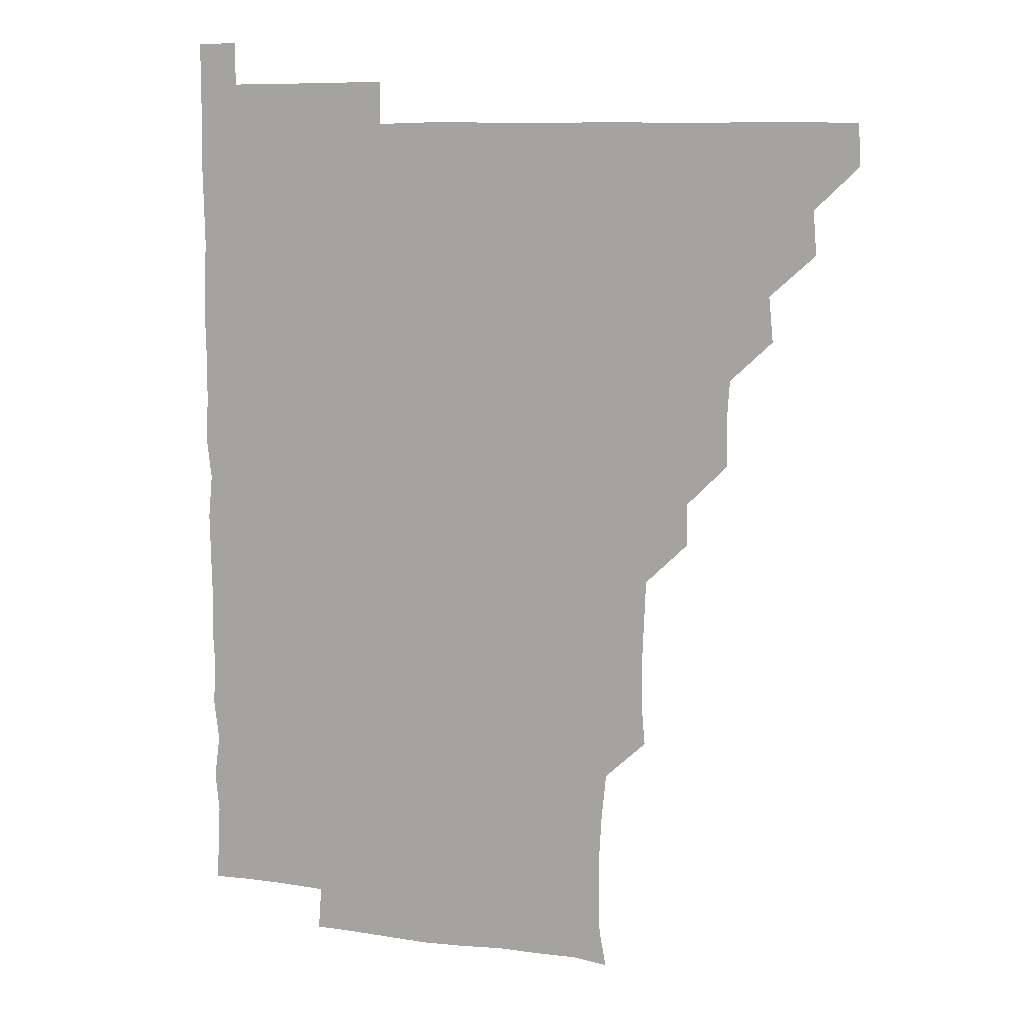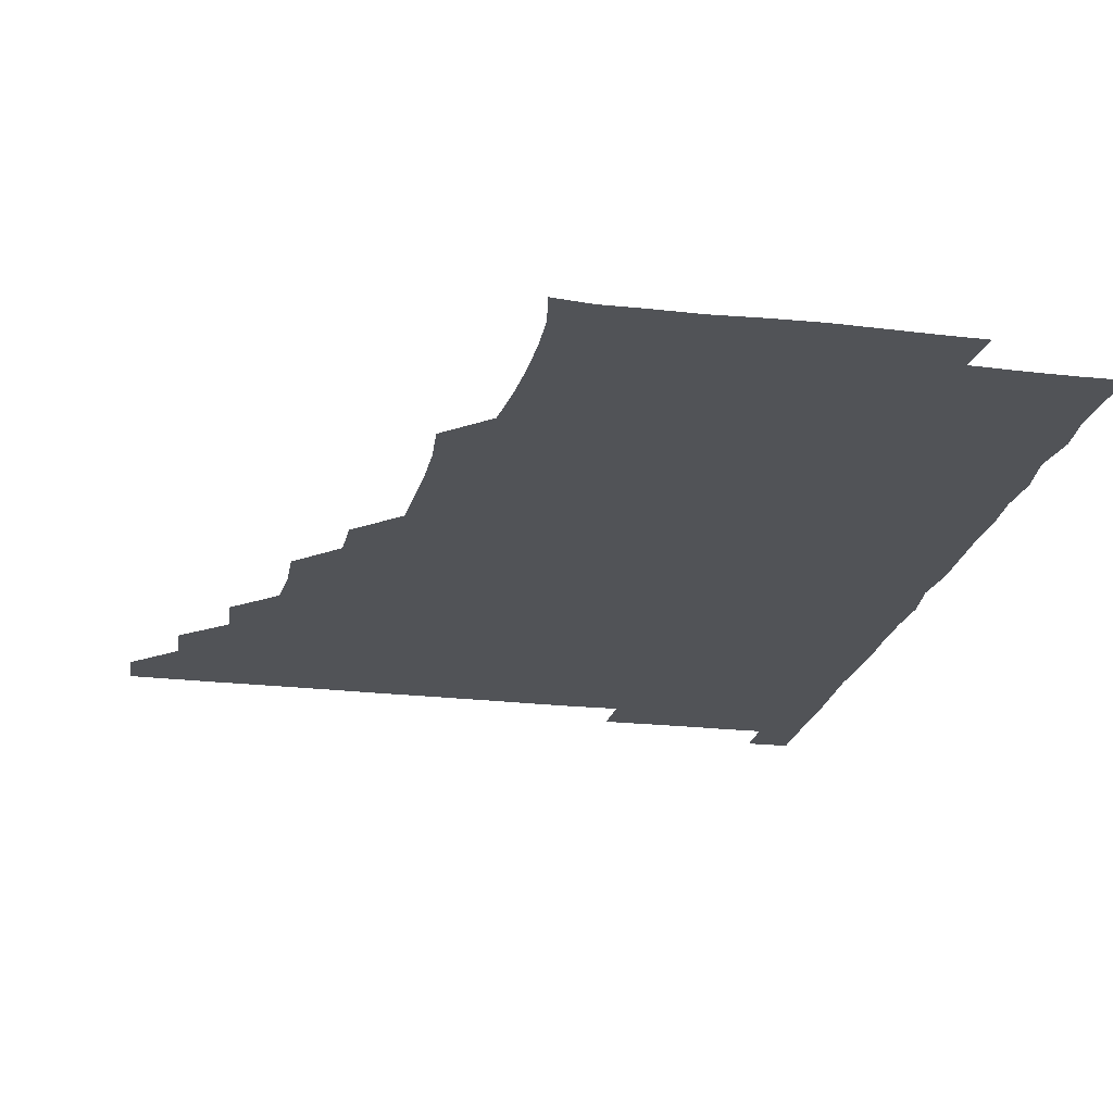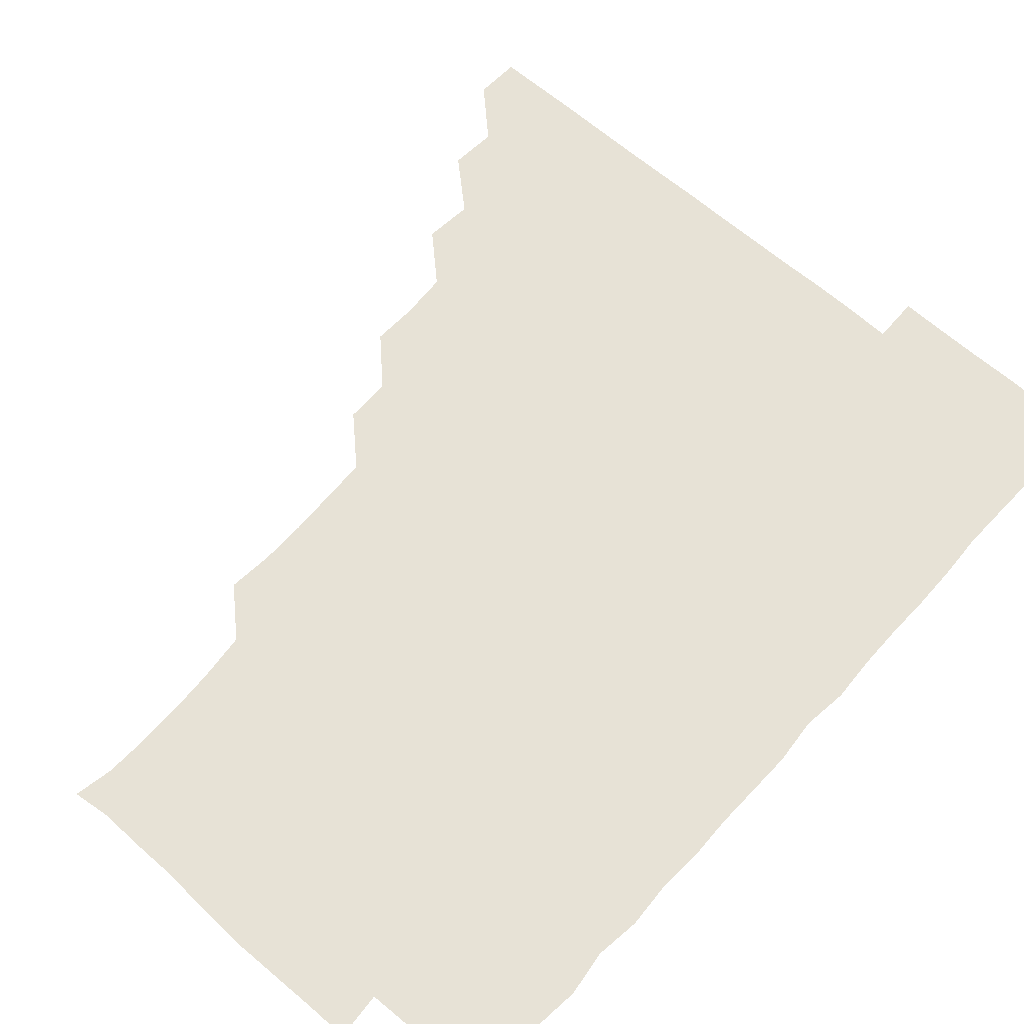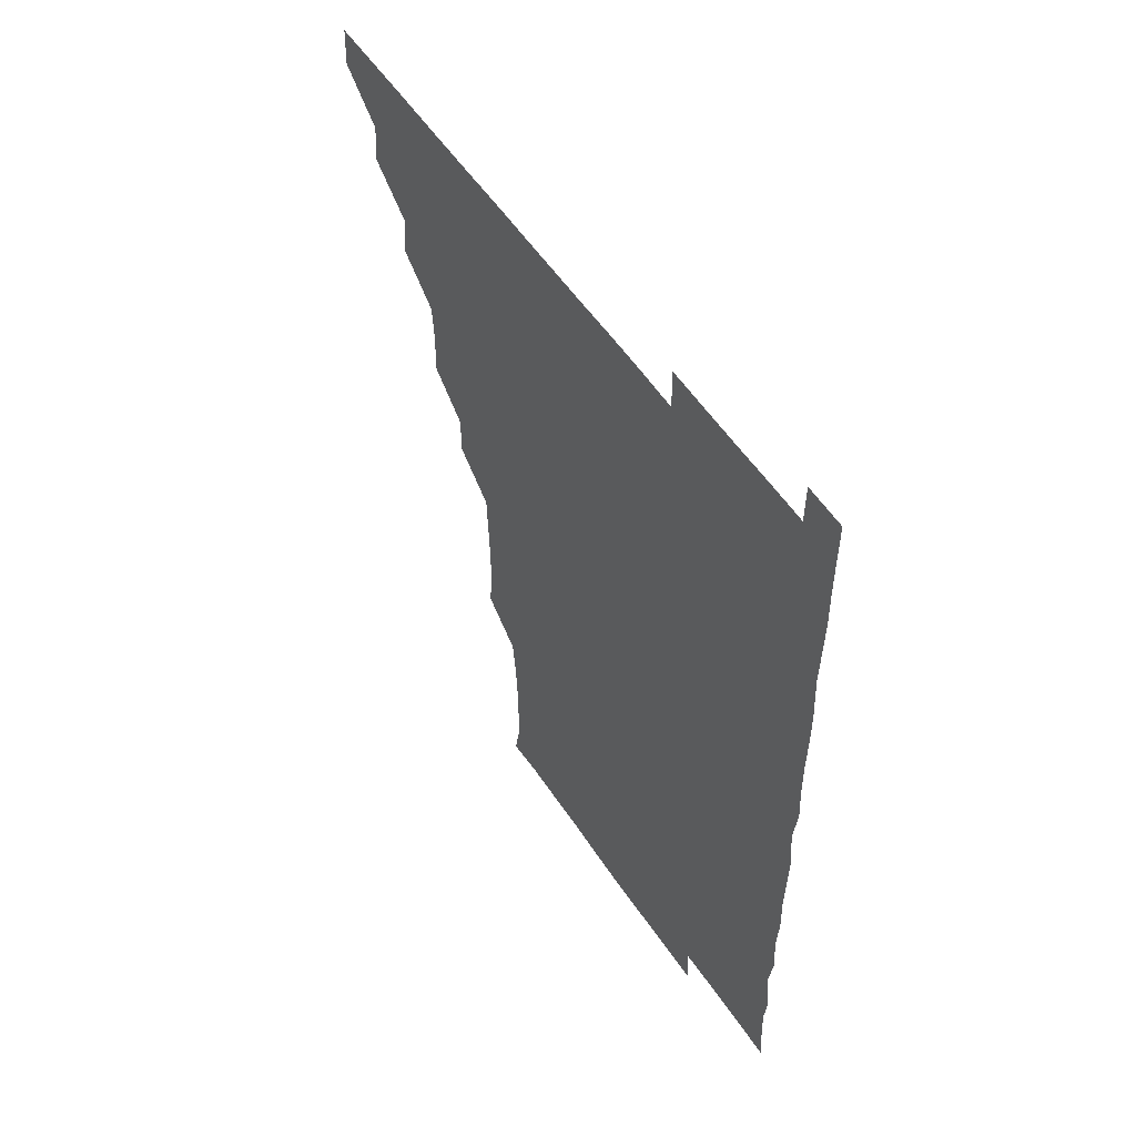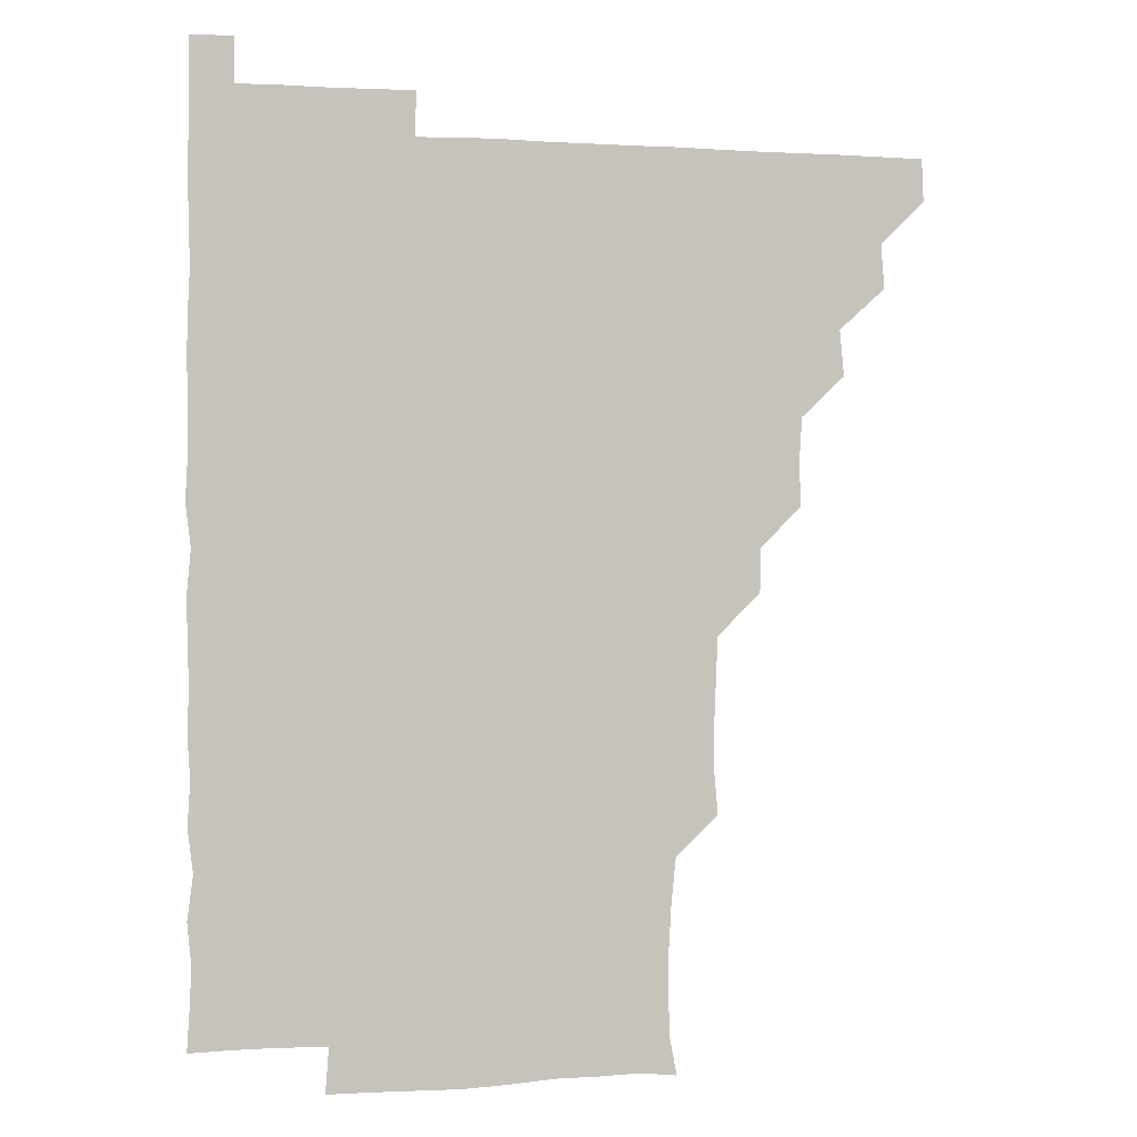
<metadata>
{"format":"obj","ext":"obj","renderer":"f3d","projection":"perspective","resolution":1024,"background":"white","views":[{"elev":9.5,"azim":-159.2,"up":"+Y"},{"elev":-22.2,"azim":-11.7,"up":"+Z"},{"elev":63.2,"azim":41.6,"up":"+Z"},{"elev":55.5,"azim":56.6,"up":"+Y"},{"elev":0.0,"azim":165.6,"up":"+Y"}]}
</metadata>
<code>
v 465.6 480.8 0
v 466.2 495.8 0
v 480.2 450.1 0
v 481.4 465.7 0
v 481.5 481 0
v 481.1 496 0
v 495.1 419.4 0
v 496.7 435.5 0
v 496 451.1 0
v 496.6 466.2 0
v 496.1 481 0
v 495.9 496.1 0
v 511 374.3 0
v 511.5 389.6 0
v 510.5 405 0
v 512 421.9 0
v 511 436 0
v 511.3 451.3 0
v 511.2 466 0
v 511.1 480.9 0
v 510.9 496 0
v 525.8 344.3 0
v 525.7 359.6 0
v 526.4 376.3 0
v 526.5 392 0
v 526.6 407 0
v 526.1 421 0
v 526.2 436.2 0
v 526.2 451.1 0
v 526.1 466 0
v 526 481 0
v 526 496 0
v 541 268.4 0
v 542.3 283.4 0
v 542.3 299.1 0
v 541.7 314.1 0
v 541.1 329.7 0
v 541.4 346.3 0
v 541.3 361.3 0
v 540.9 375.8 0
v 540.6 390.2 0
v 540.8 405.9 0
v 541.2 421.3 0
v 541.3 436.2 0
v 541.1 451 0
v 541 466 0
v 541 481 0
v 541 496.1 0
v 555.7 180 0
v 558.1 193 0
v 558.7 207.4 0
v 558.5 223 0
v 557.6 238.5 0
v 556 254.4 0
v 556.9 271.5 0
v 556.5 286.1 0
v 556.3 300.9 0
v 556.3 316 0
v 556.1 331 0
v 556.3 346.5 0
v 556.1 361.2 0
v 556.4 376.6 0
v 556.3 391.4 0
v 556.2 406.3 0
v 556.2 421.3 0
v 556.1 436.1 0
v 556.3 451 0
v 556.2 465.9 0
v 556 481 0
v 555.9 496.3 0
v 568.4 181.5 0
v 571.3 196 0
v 572.4 211.3 0
v 571.6 225.9 0
v 571.7 241.6 0
v 570.9 255.9 0
v 571.4 272 0
v 571.6 287 0
v 571.5 301.6 0
v 571.4 316.7 0
v 571.2 331.3 0
v 571.1 346.4 0
v 571.2 361.4 0
v 571.1 376.2 0
v 571.2 391.5 0
v 571.2 406.3 0
v 571 421.1 0
v 571.1 436.1 0
v 571.3 451 0
v 571.1 465.9 0
v 571 481 0
v 570.8 496.1 0
v 583.1 181.1 0
v 585.8 195.8 0
v 586.5 212.2 0
v 586.4 227.1 0
v 586.2 242 0
v 586.3 256.8 0
v 586.4 271.1 0
v 586 286.5 0
v 586.2 301.9 0
v 586.1 316 0
v 586.2 331.6 0
v 586.1 346.2 0
v 586.2 361.4 0
v 586.1 376.1 0
v 586.1 391.3 0
v 586.1 406.2 0
v 586.2 421.4 0
v 586.1 436.1 0
v 586 451 0
v 586.1 465.9 0
v 586.1 480.8 0
v 585.8 496.2 0
v 598.5 181.1 0
v 601.4 197.2 0
v 601.5 212.1 0
v 601.4 226.3 0
v 601 241.3 0
v 600.9 255.7 0
v 601.1 272.1 0
v 601.2 286.4 0
v 601 301 0
v 601.2 316.8 0
v 601.1 331 0
v 601 345.8 0
v 601 361 0
v 601.1 376.3 0
v 601 391.4 0
v 601.2 406.4 0
v 601 420.9 0
v 601 436 0
v 601.1 451 0
v 601.1 465.9 0
v 601.2 480.6 0
v 600.9 496.2 0
v 614.9 179.9 0
v 616.4 196.8 0
v 616.1 211.7 0
v 616.3 227 0
v 615.9 240.9 0
v 616 257.1 0
v 616 271.6 0
v 616 286.5 0
v 616.2 301.7 0
v 616.1 316.2 0
v 616 331.4 0
v 616.1 346.3 0
v 616.1 361.7 0
v 616.1 376.2 0
v 615.9 390.6 0
v 616.1 406.7 0
v 616 421.1 0
v 616.2 436.1 0
v 616.1 451 0
v 615.9 466.1 0
v 616.1 480.7 0
v 615.8 496.4 0
v 630.6 179.3 0
v 630.8 196.7 0
v 630.7 212.3 0
v 631.1 227 0
v 631.4 241.9 0
v 631.1 256 0
v 631.1 271 0
v 631 286 0
v 630.8 301.4 0
v 631.1 316.8 0
v 631 331.2 0
v 631 346.5 0
v 631 361.3 0
v 631 376.4 0
v 631 391.3 0
v 631 406.3 0
v 631 420.9 0
v 631.1 436.5 0
v 631.1 451 0
v 631.1 465.9 0
v 631 480.9 0
v 630.5 496.3 0
v 646 179.5 0
v 645.9 197.1 0
v 646 211 0
v 645.4 227 0
v 646.3 241.5 0
v 646.2 256 0
v 646 271.3 0
v 646.1 286.3 0
v 645.9 300.9 0
v 645.9 316.6 0
v 645.9 331.1 0
v 645.8 346.7 0
v 646 361.2 0
v 645.9 376.5 0
v 645.9 391.2 0
v 645.8 406.5 0
v 646.1 420.8 0
v 646 436.2 0
v 646 451.1 0
v 646 466 0
v 646.1 480.9 0
v 646.2 495.8 0
v 645.9 511.3 0
v 661.7 179.8 0
v 660.6 196.6 0
v 660.9 212.2 0
v 661.3 225.1 0
v 660.5 241.7 0
v 661 256.7 0
v 660.9 271.5 0
v 660.9 286.9 0
v 661.1 300.9 0
v 660.7 316.6 0
v 660.9 331.4 0
v 661.2 345.7 0
v 660.8 361.3 0
v 660.8 376.4 0
v 661 391.1 0
v 661 406.1 0
v 661 421 0
v 660.8 436.5 0
v 661 451.1 0
v 661 466 0
v 661.1 480.9 0
v 661.1 495.9 0
v 660.6 511.1 0
v 676.3 179.8 0
v 675.1 195.6 0
v 675.6 211.3 0
v 676.2 226.5 0
v 675.4 241.7 0
v 675.5 257 0
v 675.4 272.5 0
v 675.6 287 0
v 675.8 301.7 0
v 675.4 317 0
v 675.9 331.1 0
v 675.9 346.5 0
v 675.9 361.2 0
v 675.6 376.6 0
v 675.7 391.4 0
v 675.3 406.9 0
v 676 421 0
v 675.8 436.3 0
v 675.9 451.1 0
v 676 466 0
v 676 481 0
v 676.1 495.8 0
v 675.8 510.9 0
v 692.6 196 0
v 690.7 211.6 0
v 690.3 227.6 0
v 690.7 241.7 0
v 690.7 256.3 0
v 690.8 271.4 0
v 690.5 286.6 0
v 690.3 301.9 0
v 690.7 316.4 0
v 691 331 0
v 690.6 346.5 0
v 690.6 361.5 0
v 690.7 376.3 0
v 690.6 391.4 0
v 691.1 406 0
v 690.8 421.3 0
v 690.9 436 0
v 690.6 451.5 0
v 690.9 466.2 0
v 690.9 481.1 0
v 691 496 0
v 690.9 511 0
v 707.9 195.9 0
v 705.5 211.5 0
v 705.8 225.9 0
v 705.1 242.1 0
v 705.2 256.2 0
v 705.4 271.6 0
v 705.5 286.1 0
v 705 301.7 0
v 705.4 316.2 0
v 705.7 331.2 0
v 705.1 346.7 0
v 704.9 361.5 0
v 705.5 376.5 0
v 705.8 390.9 0
v 705.6 406.1 0
v 704.9 421.9 0
v 705.5 436.1 0
v 705.8 450.9 0
v 705.7 466.3 0
v 705.7 481.2 0
v 705.9 496 0
v 706 510.7 0
v 706.1 526.2 0
v 721.4 195.5 0
v 720.6 209 0
v 720 223.8 0
v 721.4 238.1 0
v 719.4 253.5 0
v 721.3 268.5 0
v 720.4 283.5 0
v 721.3 298.6 0
v 720.8 313.8 0
v 721.2 328.9 0
v 721.5 343.6 0
v 720.1 359.2 0
v 721.9 374.4 0
v 721.1 389.3 0
v 721 404.4 0
v 721.4 419.5 0
v 721.3 434.5 0
v 720.5 450.2 0
v 720.8 465.5 0
v 721.2 480.6 0
v 720.9 495.9 0
v 720.9 511 0
v 720.9 525.9 0
f 4 5 1
f 1 5 2
f 5 6 2
f 8 9 3
f 3 9 4
f 9 10 4
f 4 10 5
f 10 11 5
f 5 11 6
f 11 12 6
f 15 16 7
f 7 16 8
f 16 17 8
f 8 17 9
f 17 18 9
f 9 18 10
f 18 19 10
f 10 19 11
f 19 20 11
f 11 20 12
f 20 21 12
f 23 24 13
f 13 24 14
f 24 25 14
f 14 25 15
f 25 26 15
f 15 26 16
f 26 27 16
f 16 27 17
f 27 28 17
f 17 28 18
f 28 29 18
f 18 29 19
f 29 30 19
f 19 30 20
f 30 31 20
f 20 31 21
f 31 32 21
f 37 38 22
f 22 38 23
f 38 39 23
f 23 39 24
f 39 40 24
f 24 40 25
f 40 41 25
f 25 41 26
f 41 42 26
f 26 42 27
f 42 43 27
f 27 43 28
f 43 44 28
f 28 44 29
f 44 45 29
f 29 45 30
f 45 46 30
f 30 46 31
f 46 47 31
f 31 47 32
f 47 48 32
f 54 55 33
f 33 55 34
f 55 56 34
f 34 56 35
f 56 57 35
f 35 57 36
f 57 58 36
f 36 58 37
f 58 59 37
f 37 59 38
f 59 60 38
f 38 60 39
f 60 61 39
f 39 61 40
f 61 62 40
f 40 62 41
f 62 63 41
f 41 63 42
f 63 64 42
f 42 64 43
f 64 65 43
f 43 65 44
f 65 66 44
f 44 66 45
f 66 67 45
f 45 67 46
f 67 68 46
f 46 68 47
f 68 69 47
f 47 69 48
f 69 70 48
f 49 71 50
f 71 72 50
f 50 72 51
f 72 73 51
f 51 73 52
f 73 74 52
f 52 74 53
f 74 75 53
f 53 75 54
f 75 76 54
f 54 76 55
f 76 77 55
f 55 77 56
f 77 78 56
f 56 78 57
f 78 79 57
f 57 79 58
f 79 80 58
f 58 80 59
f 80 81 59
f 59 81 60
f 81 82 60
f 60 82 61
f 82 83 61
f 61 83 62
f 83 84 62
f 62 84 63
f 84 85 63
f 63 85 64
f 85 86 64
f 64 86 65
f 86 87 65
f 65 87 66
f 87 88 66
f 66 88 67
f 88 89 67
f 67 89 68
f 89 90 68
f 68 90 69
f 90 91 69
f 69 91 70
f 91 92 70
f 71 93 72
f 93 94 72
f 72 94 73
f 94 95 73
f 73 95 74
f 95 96 74
f 74 96 75
f 96 97 75
f 75 97 76
f 97 98 76
f 76 98 77
f 98 99 77
f 77 99 78
f 99 100 78
f 78 100 79
f 100 101 79
f 79 101 80
f 101 102 80
f 80 102 81
f 102 103 81
f 81 103 82
f 103 104 82
f 82 104 83
f 104 105 83
f 83 105 84
f 105 106 84
f 84 106 85
f 106 107 85
f 85 107 86
f 107 108 86
f 86 108 87
f 108 109 87
f 87 109 88
f 109 110 88
f 88 110 89
f 110 111 89
f 89 111 90
f 111 112 90
f 90 112 91
f 112 113 91
f 91 113 92
f 113 114 92
f 93 115 94
f 115 116 94
f 94 116 95
f 116 117 95
f 95 117 96
f 117 118 96
f 96 118 97
f 118 119 97
f 97 119 98
f 119 120 98
f 98 120 99
f 120 121 99
f 99 121 100
f 121 122 100
f 100 122 101
f 122 123 101
f 101 123 102
f 123 124 102
f 102 124 103
f 124 125 103
f 103 125 104
f 125 126 104
f 104 126 105
f 126 127 105
f 105 127 106
f 127 128 106
f 106 128 107
f 128 129 107
f 107 129 108
f 129 130 108
f 108 130 109
f 130 131 109
f 109 131 110
f 131 132 110
f 110 132 111
f 132 133 111
f 111 133 112
f 133 134 112
f 112 134 113
f 134 135 113
f 113 135 114
f 135 136 114
f 115 137 116
f 137 138 116
f 116 138 117
f 138 139 117
f 117 139 118
f 139 140 118
f 118 140 119
f 140 141 119
f 119 141 120
f 141 142 120
f 120 142 121
f 142 143 121
f 121 143 122
f 143 144 122
f 122 144 123
f 144 145 123
f 123 145 124
f 145 146 124
f 124 146 125
f 146 147 125
f 125 147 126
f 147 148 126
f 126 148 127
f 148 149 127
f 127 149 128
f 149 150 128
f 128 150 129
f 150 151 129
f 129 151 130
f 151 152 130
f 130 152 131
f 152 153 131
f 131 153 132
f 153 154 132
f 132 154 133
f 154 155 133
f 133 155 134
f 155 156 134
f 134 156 135
f 156 157 135
f 135 157 136
f 157 158 136
f 137 159 138
f 159 160 138
f 138 160 139
f 160 161 139
f 139 161 140
f 161 162 140
f 140 162 141
f 162 163 141
f 141 163 142
f 163 164 142
f 142 164 143
f 164 165 143
f 143 165 144
f 165 166 144
f 144 166 145
f 166 167 145
f 145 167 146
f 167 168 146
f 146 168 147
f 168 169 147
f 147 169 148
f 169 170 148
f 148 170 149
f 170 171 149
f 149 171 150
f 171 172 150
f 150 172 151
f 172 173 151
f 151 173 152
f 173 174 152
f 152 174 153
f 174 175 153
f 153 175 154
f 175 176 154
f 154 176 155
f 176 177 155
f 155 177 156
f 177 178 156
f 156 178 157
f 178 179 157
f 157 179 158
f 179 180 158
f 159 181 160
f 181 182 160
f 160 182 161
f 182 183 161
f 161 183 162
f 183 184 162
f 162 184 163
f 184 185 163
f 163 185 164
f 185 186 164
f 164 186 165
f 186 187 165
f 165 187 166
f 187 188 166
f 166 188 167
f 188 189 167
f 167 189 168
f 189 190 168
f 168 190 169
f 190 191 169
f 169 191 170
f 191 192 170
f 170 192 171
f 192 193 171
f 171 193 172
f 193 194 172
f 172 194 173
f 194 195 173
f 173 195 174
f 195 196 174
f 174 196 175
f 196 197 175
f 175 197 176
f 197 198 176
f 176 198 177
f 198 199 177
f 177 199 178
f 199 200 178
f 178 200 179
f 200 201 179
f 179 201 180
f 201 202 180
f 181 204 182
f 204 205 182
f 182 205 183
f 205 206 183
f 183 206 184
f 206 207 184
f 184 207 185
f 207 208 185
f 185 208 186
f 208 209 186
f 186 209 187
f 209 210 187
f 187 210 188
f 210 211 188
f 188 211 189
f 211 212 189
f 189 212 190
f 212 213 190
f 190 213 191
f 213 214 191
f 191 214 192
f 214 215 192
f 192 215 193
f 215 216 193
f 193 216 194
f 216 217 194
f 194 217 195
f 217 218 195
f 195 218 196
f 218 219 196
f 196 219 197
f 219 220 197
f 197 220 198
f 220 221 198
f 198 221 199
f 221 222 199
f 199 222 200
f 222 223 200
f 200 223 201
f 223 224 201
f 201 224 202
f 224 225 202
f 202 225 203
f 225 226 203
f 204 227 205
f 227 228 205
f 205 228 206
f 228 229 206
f 206 229 207
f 229 230 207
f 207 230 208
f 230 231 208
f 208 231 209
f 231 232 209
f 209 232 210
f 232 233 210
f 210 233 211
f 233 234 211
f 211 234 212
f 234 235 212
f 212 235 213
f 235 236 213
f 213 236 214
f 236 237 214
f 214 237 215
f 237 238 215
f 215 238 216
f 238 239 216
f 216 239 217
f 239 240 217
f 217 240 218
f 240 241 218
f 218 241 219
f 241 242 219
f 219 242 220
f 242 243 220
f 220 243 221
f 243 244 221
f 221 244 222
f 244 245 222
f 222 245 223
f 245 246 223
f 223 246 224
f 246 247 224
f 224 247 225
f 247 248 225
f 225 248 226
f 248 249 226
f 228 250 229
f 250 251 229
f 229 251 230
f 251 252 230
f 230 252 231
f 252 253 231
f 231 253 232
f 253 254 232
f 232 254 233
f 254 255 233
f 233 255 234
f 255 256 234
f 234 256 235
f 256 257 235
f 235 257 236
f 257 258 236
f 236 258 237
f 258 259 237
f 237 259 238
f 259 260 238
f 238 260 239
f 260 261 239
f 239 261 240
f 261 262 240
f 240 262 241
f 262 263 241
f 241 263 242
f 263 264 242
f 242 264 243
f 264 265 243
f 243 265 244
f 265 266 244
f 244 266 245
f 266 267 245
f 245 267 246
f 267 268 246
f 246 268 247
f 268 269 247
f 247 269 248
f 269 270 248
f 248 270 249
f 270 271 249
f 250 272 251
f 272 273 251
f 251 273 252
f 273 274 252
f 252 274 253
f 274 275 253
f 253 275 254
f 275 276 254
f 254 276 255
f 276 277 255
f 255 277 256
f 277 278 256
f 256 278 257
f 278 279 257
f 257 279 258
f 279 280 258
f 258 280 259
f 280 281 259
f 259 281 260
f 281 282 260
f 260 282 261
f 282 283 261
f 261 283 262
f 283 284 262
f 262 284 263
f 284 285 263
f 263 285 264
f 285 286 264
f 264 286 265
f 286 287 265
f 265 287 266
f 287 288 266
f 266 288 267
f 288 289 267
f 267 289 268
f 289 290 268
f 268 290 269
f 290 291 269
f 269 291 270
f 291 292 270
f 270 292 271
f 292 293 271
f 272 295 273
f 295 296 273
f 273 296 274
f 296 297 274
f 274 297 275
f 297 298 275
f 275 298 276
f 298 299 276
f 276 299 277
f 299 300 277
f 277 300 278
f 300 301 278
f 278 301 279
f 301 302 279
f 279 302 280
f 302 303 280
f 280 303 281
f 303 304 281
f 281 304 282
f 304 305 282
f 282 305 283
f 305 306 283
f 283 306 284
f 306 307 284
f 284 307 285
f 307 308 285
f 285 308 286
f 308 309 286
f 286 309 287
f 309 310 287
f 287 310 288
f 310 311 288
f 288 311 289
f 311 312 289
f 289 312 290
f 312 313 290
f 290 313 291
f 313 314 291
f 291 314 292
f 314 315 292
f 292 315 293
f 315 316 293
f 293 316 294
f 316 317 294

</code>
